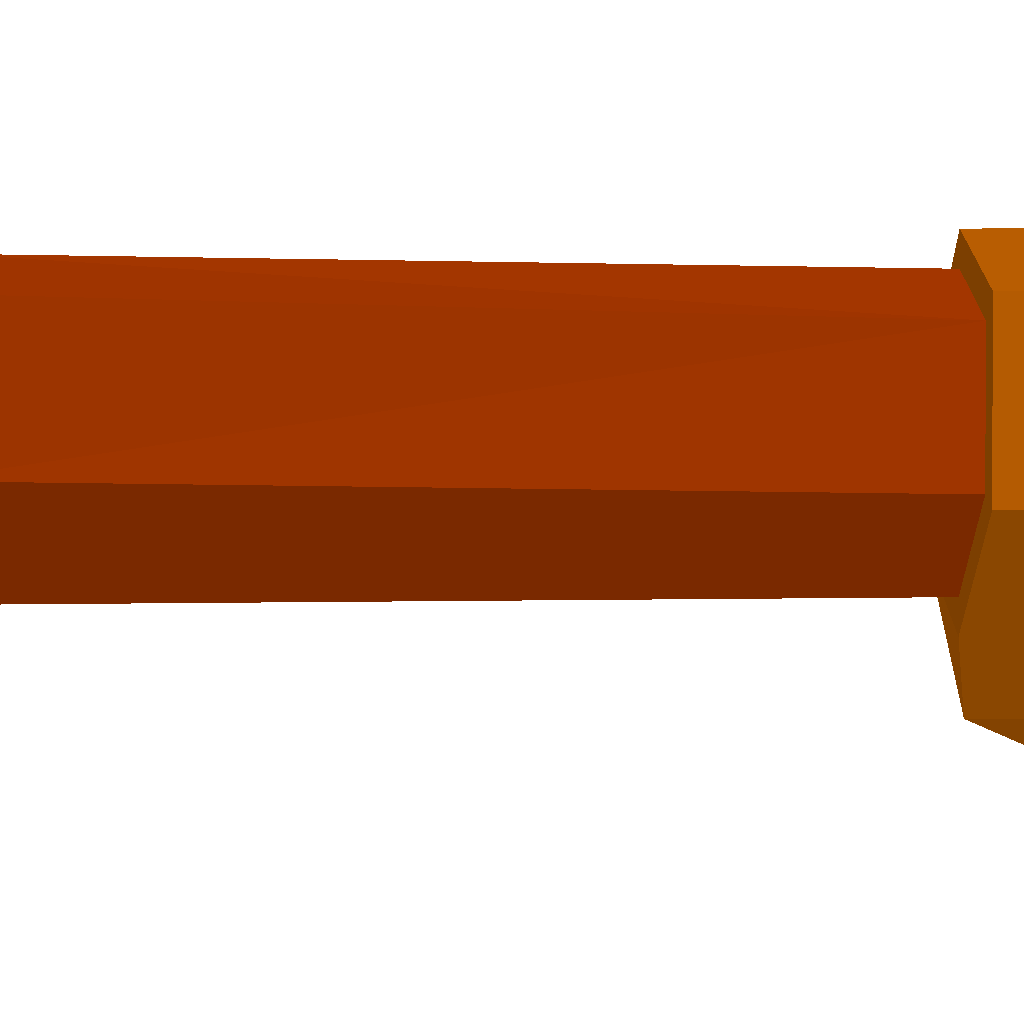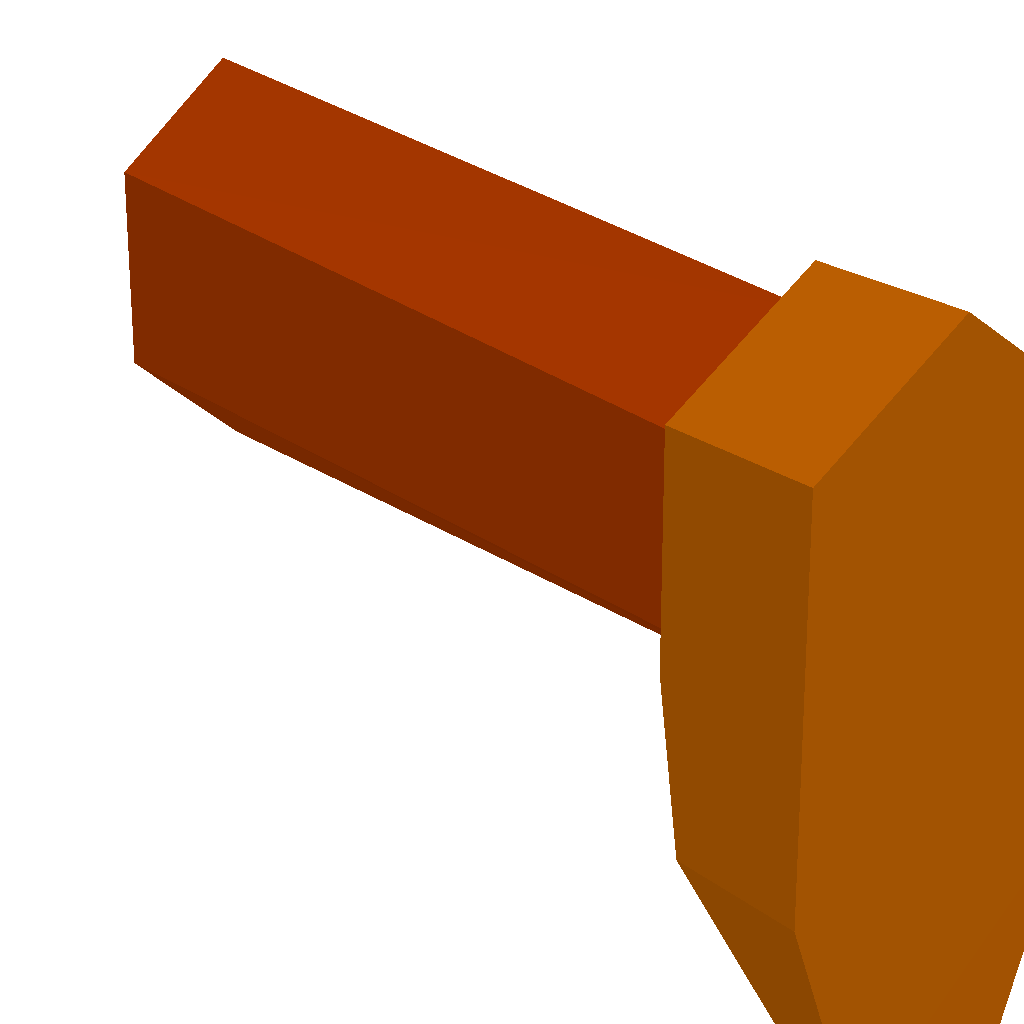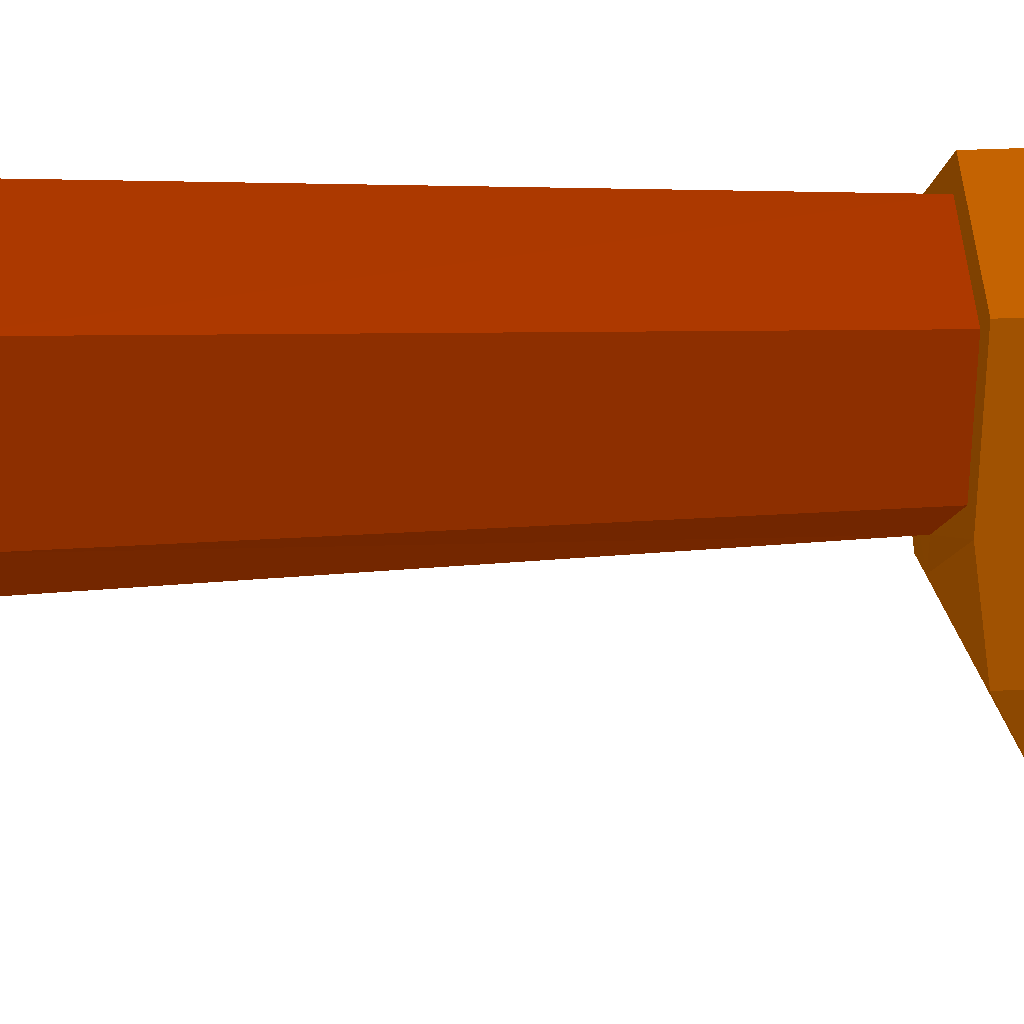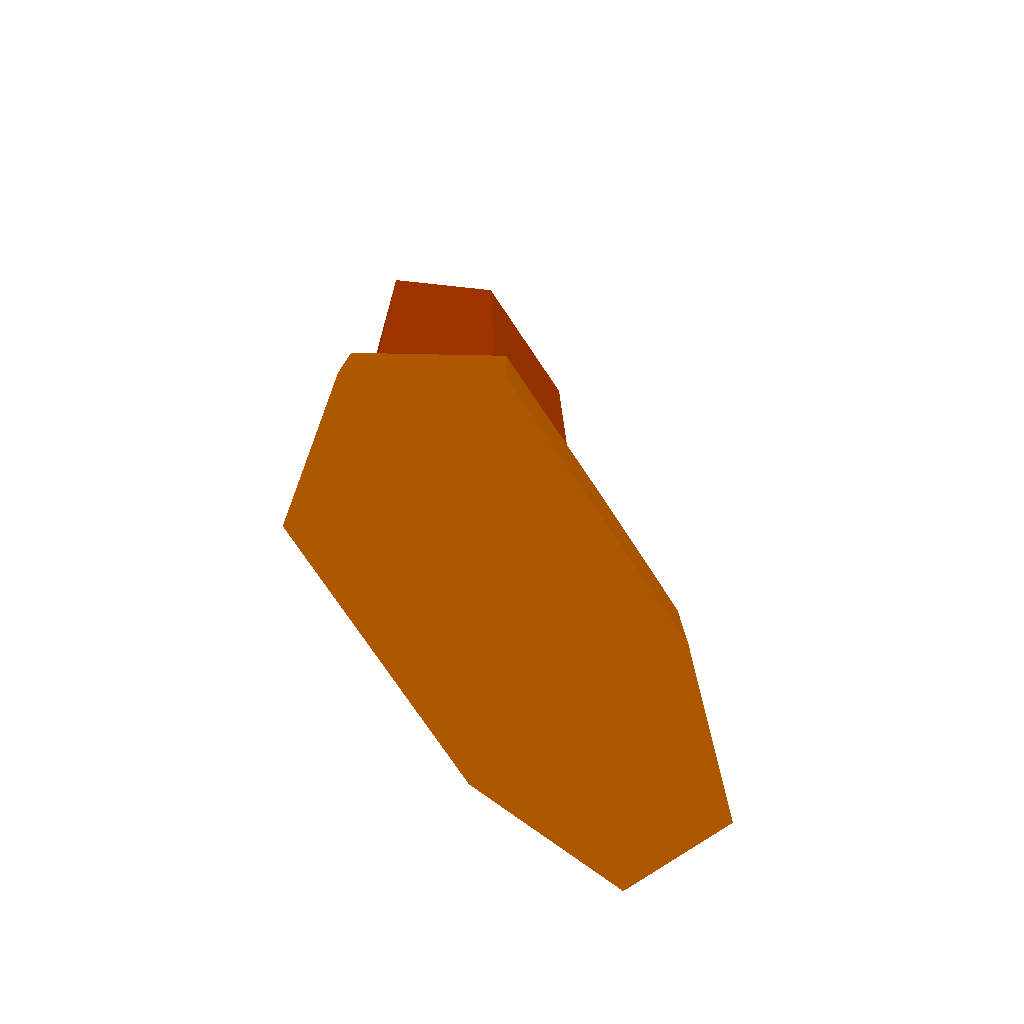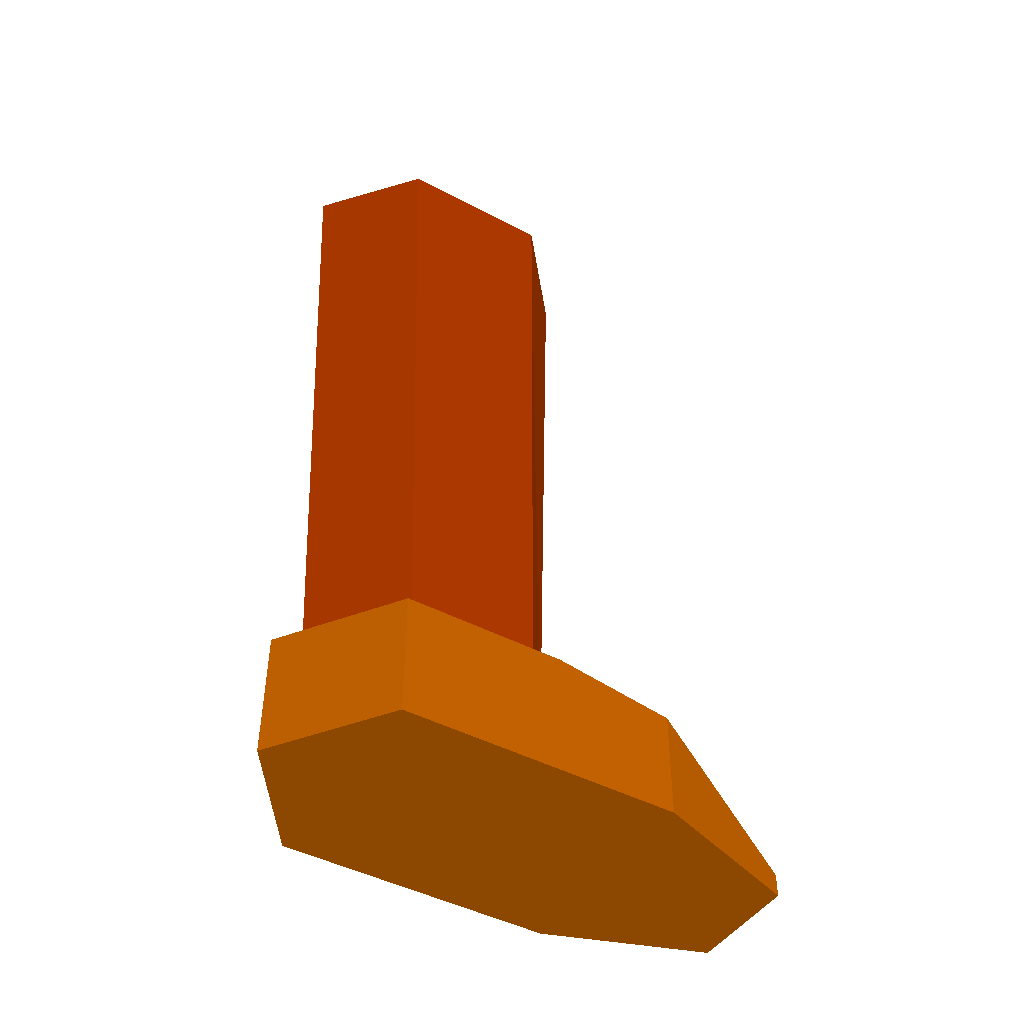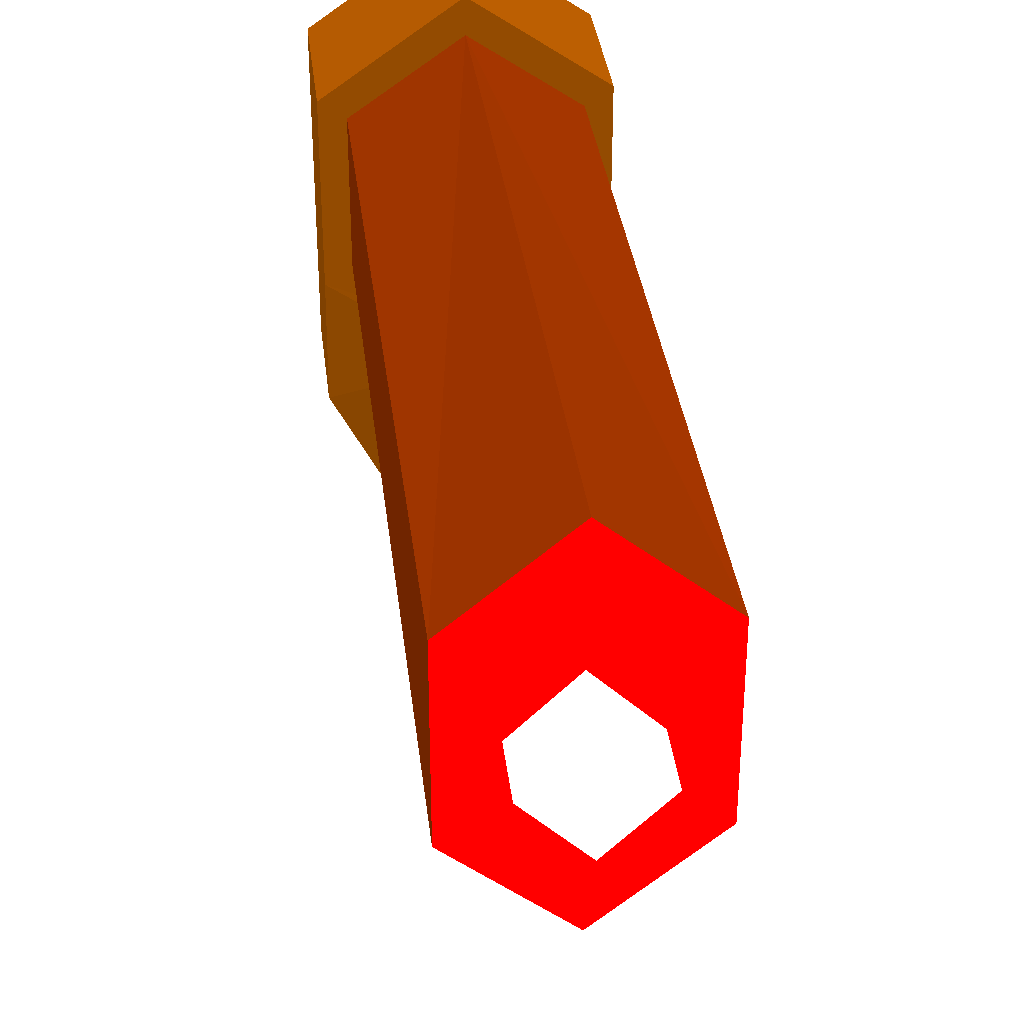
<metadata>
{"format":"obj","ext":"obj","renderer":"f3d","projection":"perspective","resolution":1024,"background":"white","views":[{"elev":57.4,"azim":-90.3,"up":"+Z"},{"elev":21.4,"azim":-36.4,"up":"+Z"},{"elev":24.5,"azim":-95.8,"up":"+Z"},{"elev":-77.6,"azim":34.1,"up":"+Y"},{"elev":-45.8,"azim":58.8,"up":"+Y"},{"elev":35.0,"azim":173.4,"up":"+Z"}]}
</metadata>
<code>
o gunner_body.005
v 0.05685 -0.1704 -0.04575 0.3529 0.1176 0
v 0.05685 -0.1704 0.03359 0.3529 0.1176 0
v -0.05561 -0.1704 -0.04575 0.3529 0.1176 0
v 0.07053 -0.2494 -0.1279 0.4 0.2039 0.0039
v -0.06928 -0.2494 0.04324 0.4 0.2039 0.0039
v 0.000623 -0.2494 0.09255 0.4 0.2039 0.0039
v 0.07053 -0.2494 0.04324 0.4 0.2039 0.0039
v 0.000625 -0.2195 -0.1969 0.4 0.2039 0.0039
v -0.03461 -0.235 -0.2254 0.4 0.2039 0.0039
v 0.03585 -0.2349 -0.2256 0.4 0.2039 0.0039
v -0.06928 -0.235 -0.1279 0.4 0.2039 0.0039
v 0.07053 -0.235 -0.1279 0.4 0.2039 0.0039
v -0.06928 -0.1826 -0.1279 0.4 0.2039 0.0039
v -0.06928 -0.235 0.04324 0.4 0.2039 0.0039
v 0.000623 -0.235 0.09255 0.4 0.2039 0.0039
v 0.07053 -0.235 0.04324 0.4 0.2039 0.0039
v 0.07053 -0.1822 -0.1282 0.4 0.2039 0.0039
v -0.06928 -0.1704 -0.0554 0.4 0.2039 0.0039
v -0.06928 -0.1704 0.04324 0.4 0.2039 0.0039
v 0.000623 -0.1704 0.09255 0.4 0.2039 0.0039
v 0.07053 -0.1704 0.04324 0.4 0.2039 0.0039
v 0.07053 -0.1704 -0.0554 0.4 0.2039 0.0039
v 0.000621 -0.17 -0.1051 0.4 0.2039 0.0039
v -0.05561 -0.1704 -0.04575 0.4 0.2039 0.0039
v 0.05685 -0.1704 0.03359 0.4 0.2039 0.0039
v 0.05685 -0.1704 -0.04575 0.4 0.2039 0.0039
v 0.05685 0.2499 0.04664 0.3529 0.1176 0
v 0.000623 0.2499 0.09415 0.3529 0.1176 0
v -0.05561 0.2499 0.04664 0.3529 0.1176 0
v 0.000623 0.2496 -0.09587 0.3529 0.1176 0
v 0.05685 0.2496 -0.04836 0.3529 0.1176 0
v -0.05561 0.2496 -0.04836 0.3529 0.1176 0
v 0.000623 0.2499 0.09415 1 0 0
v -0.05561 0.2499 0.04664 1 0 0
v 0.05685 0.2499 0.04664 1 0 0
v 0.000623 -0.1704 -0.08543 0.3529 0.1176 0
v 0.000623 -0.1704 0.07326 0.3529 0.1176 0
v -0.05561 -0.1704 0.03359 0.3529 0.1176 0
v -0.06928 -0.2494 -0.1279 0.4 0.2039 0.0039
v 0.03585 -0.2493 -0.2256 0.4 0.2039 0.0039
v -0.03461 -0.2494 -0.2254 0.4 0.2039 0.0039
v 0.000623 -0.1704 -0.08543 0.4 0.2039 0.0039
v 0.000623 -0.1704 0.07326 0.4 0.2039 0.0039
v -0.05561 -0.1704 0.03359 0.4 0.2039 0.0039
v 0.000623 0.2496 -0.09587 1 0 0
v 0.05685 0.2496 -0.04836 1 0 0
v -0.05561 0.2496 -0.04836 1 0 0
v 0.03107 0.2834 -0.000903 1 1 1
v 0.03107 0.2416 -0.000903 1 1 1
v 0.001484 0.2834 0.02868 1 1 1
v 0.001484 0.2416 0.02868 1 1 1
v 0.001484 0.2834 -0.03049 1 1 1
v 0.001484 0.2416 -0.03049 1 1 1
v -0.0281 0.2834 -0.000903 1 1 1
v -0.0281 0.2416 -0.000903 1 1 1
f 14 6 15
f 12 40 10
f 11 5 14
f 15 7 16
f 9 39 11
f 16 4 12
f 5 41 4
f 9 40 41
f 23 9 13
f 13 9 11
f 8 9 23
f 10 8 23
f 17 10 23
f 17 12 10
f 8 10 9
f 17 23 22
f 21 17 22
f 13 19 18
f 13 18 23
f 14 13 11
f 16 17 21
f 20 16 21
f 19 15 20
f 42 22 23
f 43 21 25
f 24 19 44
f 26 21 22
f 43 19 20
f 42 18 24
f 31 2 1
f 46 47 33
f 32 38 29
f 27 37 2
f 31 36 30
f 32 36 3
f 29 37 28
f 50 49 48
f 54 51 50
f 52 55 54
f 48 53 52
f 48 54 50
f 53 51 55
f 14 5 6
f 12 4 40
f 11 39 5
f 15 6 7
f 9 41 39
f 16 7 4
f 7 6 5
f 5 39 41
f 41 40 4
f 4 7 5
f 9 10 40
f 14 19 13
f 16 12 17
f 20 15 16
f 19 14 15
f 42 26 22
f 43 20 21
f 24 18 19
f 26 25 21
f 43 44 19
f 42 23 18
f 31 27 2
f 33 35 46
f 46 45 47
f 47 34 33
f 32 3 38
f 27 28 37
f 31 1 36
f 32 30 36
f 29 38 37
f 50 51 49
f 54 55 51
f 52 53 55
f 48 49 53
f 48 52 54
f 53 49 51

</code>
